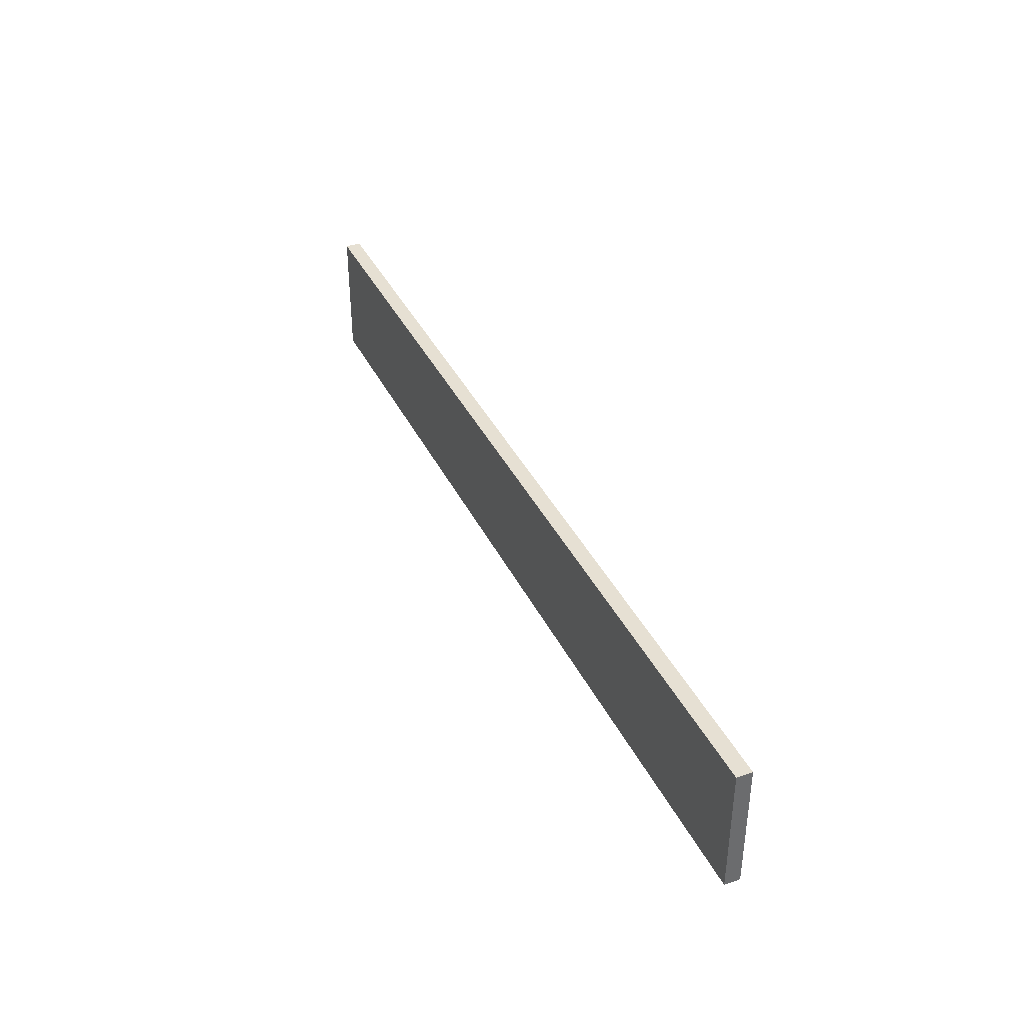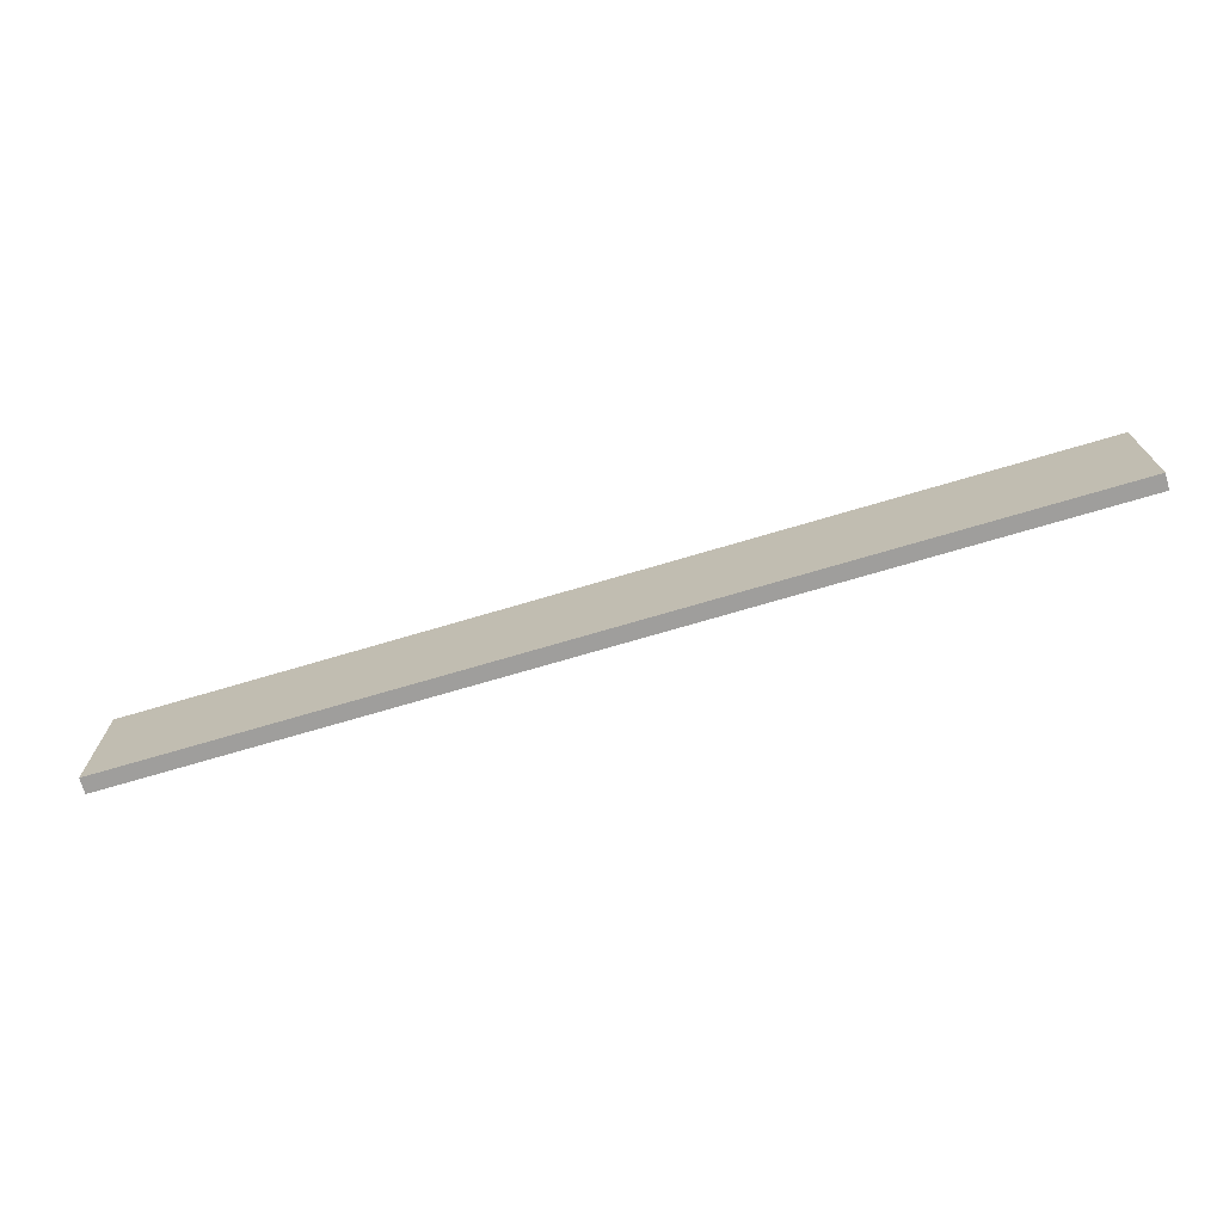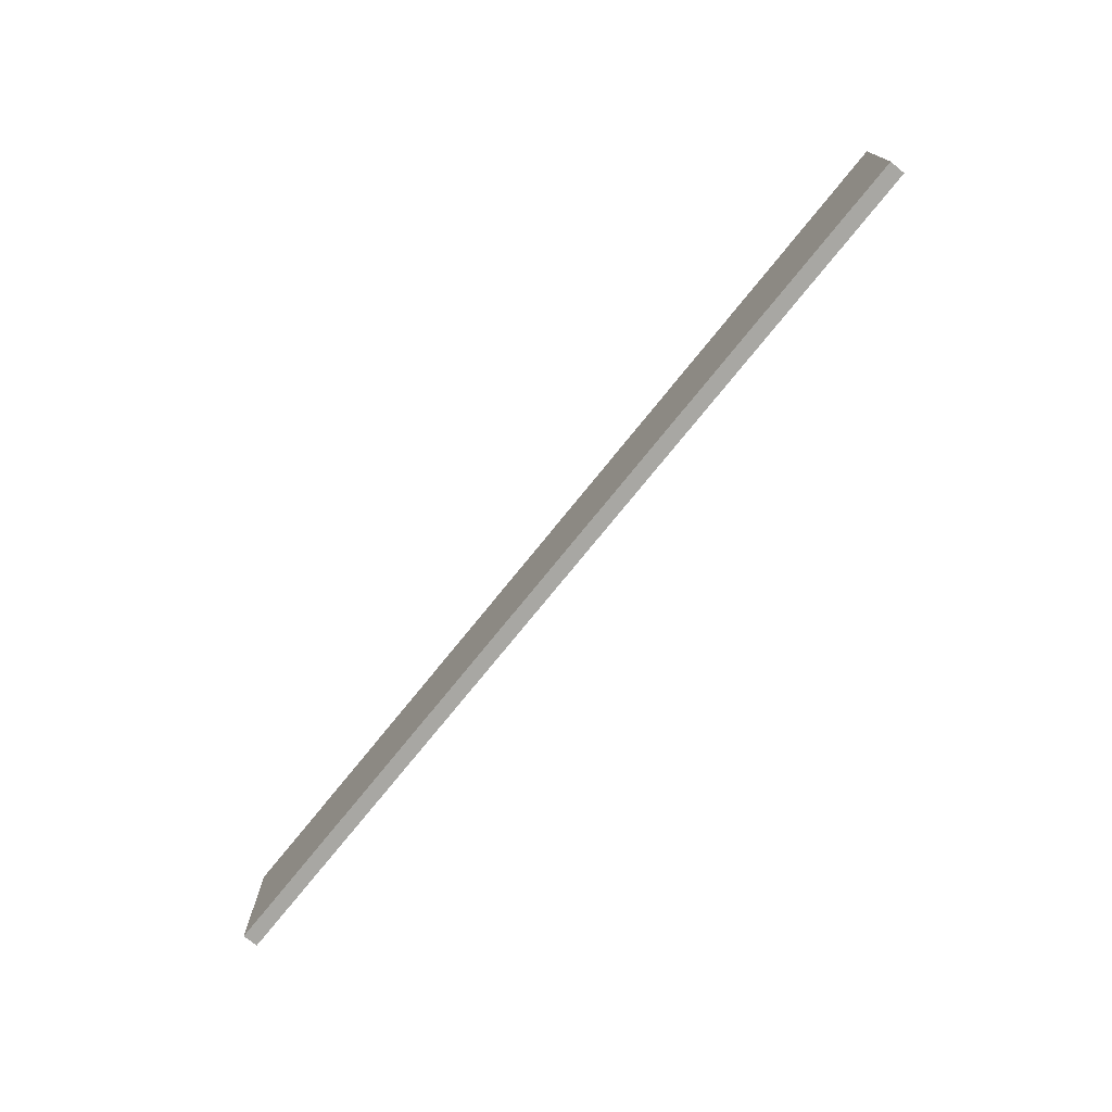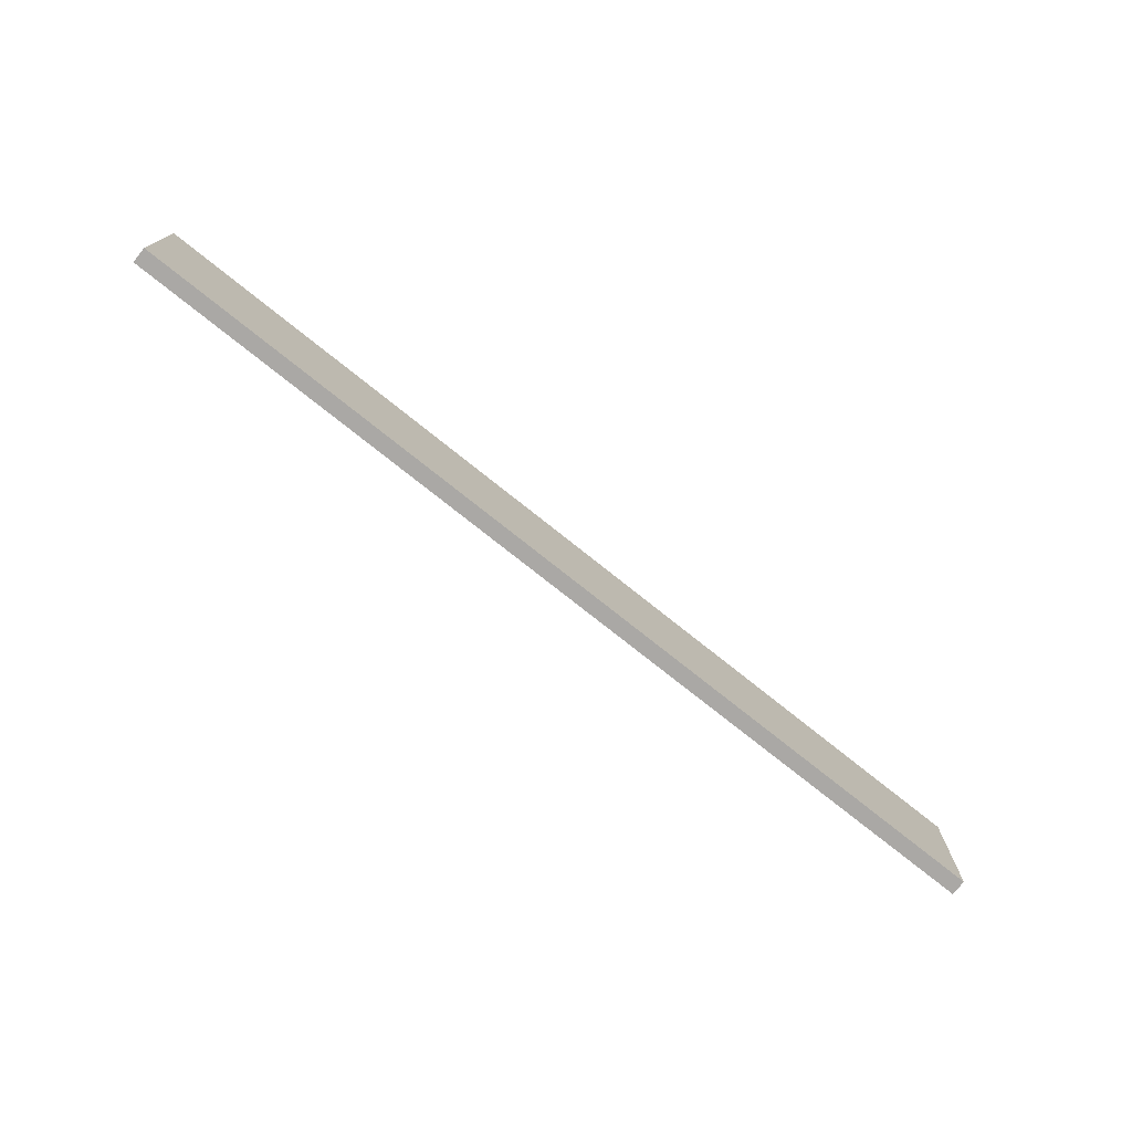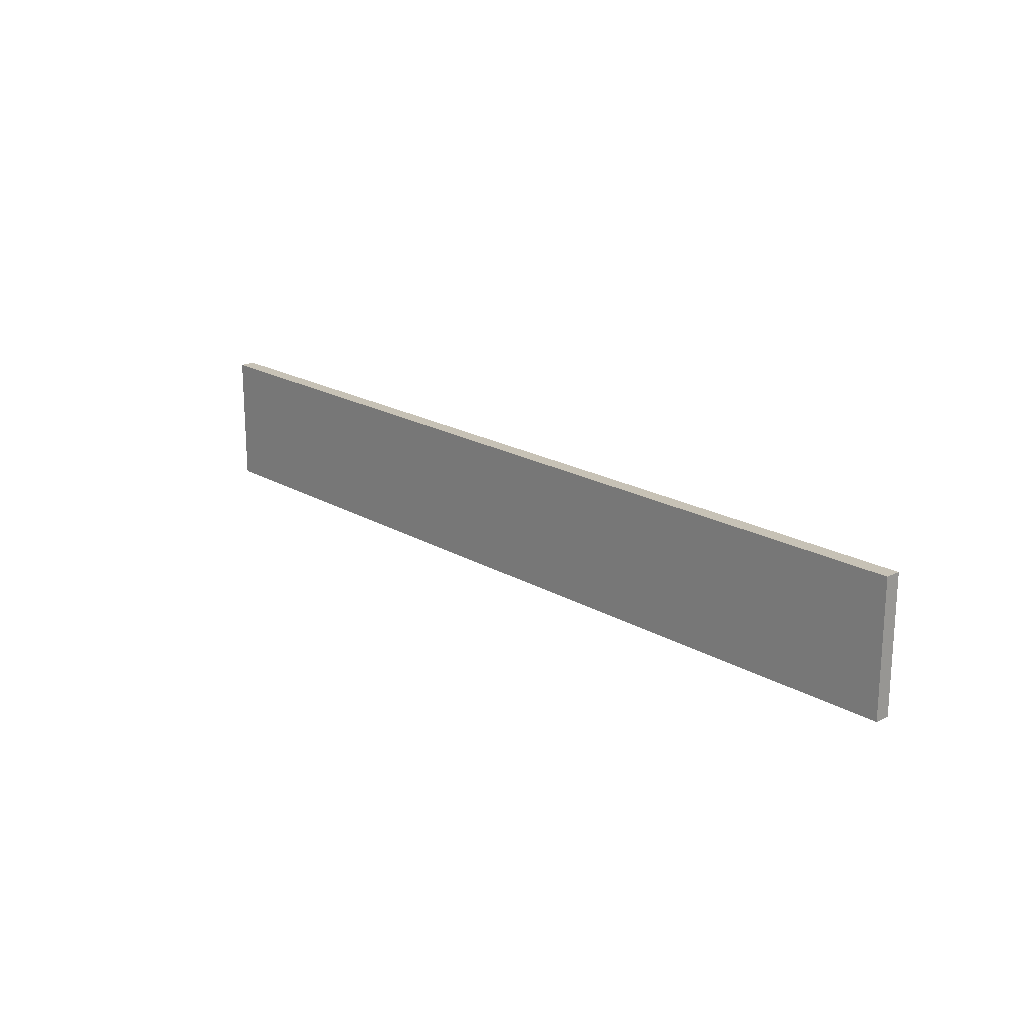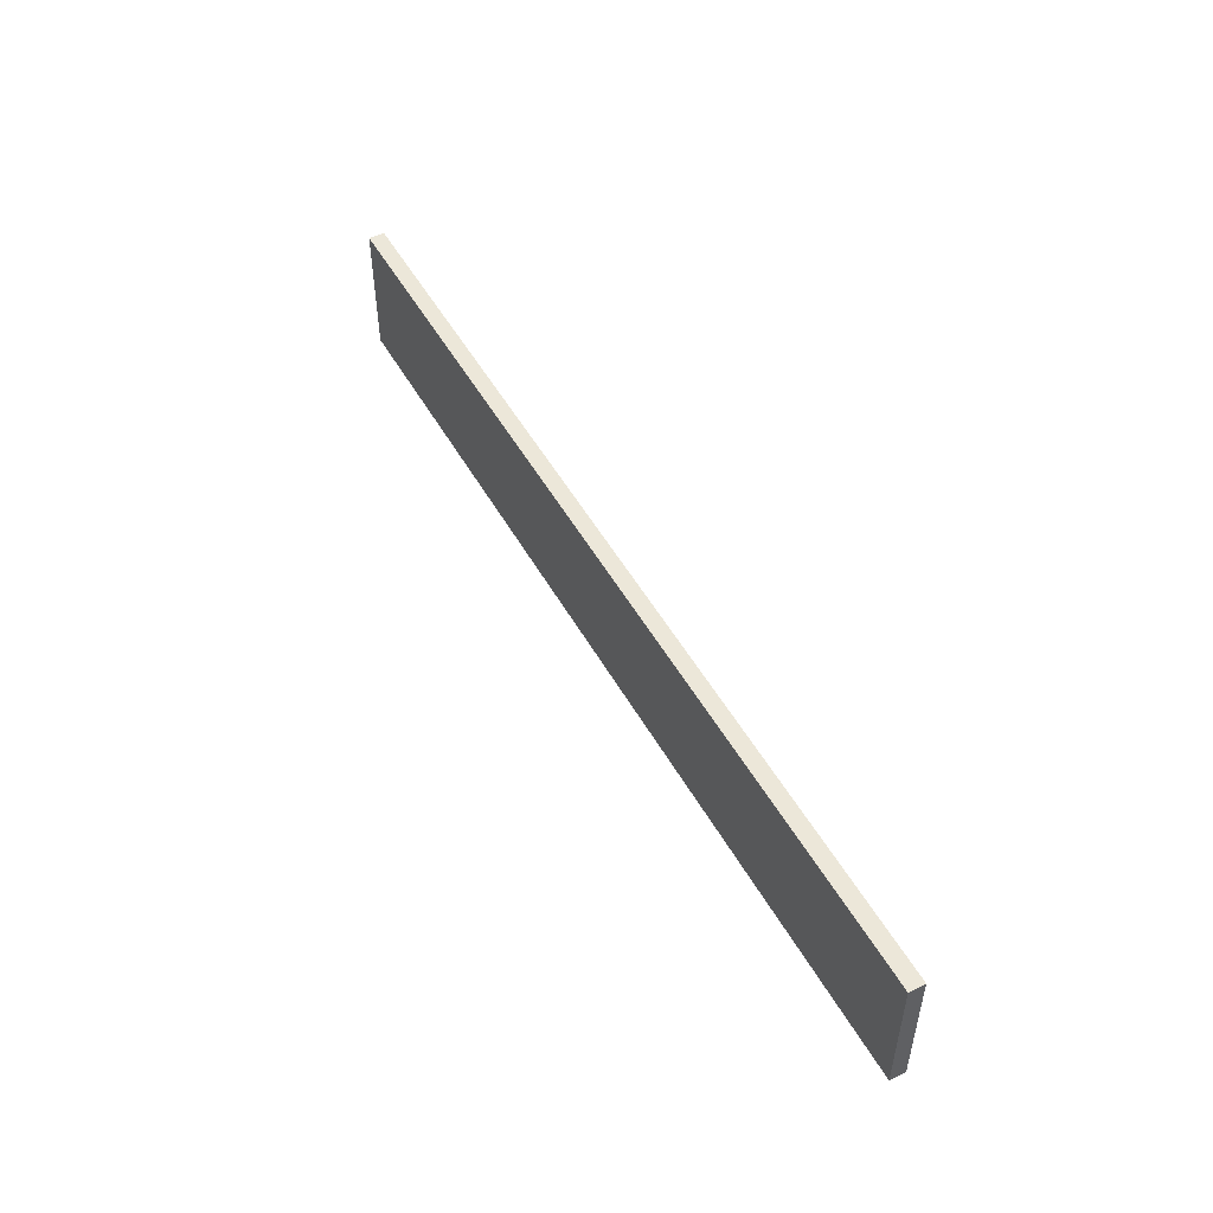
<metadata>
{"format":"obj","ext":"obj","renderer":"f3d","projection":"perspective","resolution":1024,"background":"white","views":[{"elev":38.3,"azim":66.2,"up":"+Z"},{"elev":-71.0,"azim":16.6,"up":"+Z"},{"elev":-74.5,"azim":51.2,"up":"+Z"},{"elev":-75.1,"azim":-38.7,"up":"+Z"},{"elev":19.3,"azim":-132.4,"up":"+Z"},{"elev":49.9,"azim":-118.3,"up":"+Z"}]}
</metadata>
<code>
o BucketTop
g BucketTop
v 1.5 -0.025 0.2124
v -1.5 -0.025 0.2124
v 1.5 0.025 0.2124
v -1.5 0.025 0.2124
v -1.5 -0.025 -0.2124
v -1.5 0.025 -0.2124
v 1.5 -0.025 -0.2124
v 1.5 0.025 -0.2124
f 3 4 2 1
f 4 6 5 2
f 6 8 7 5
f 8 3 1 7
f 8 6 4 3
f 1 2 5 7

</code>
